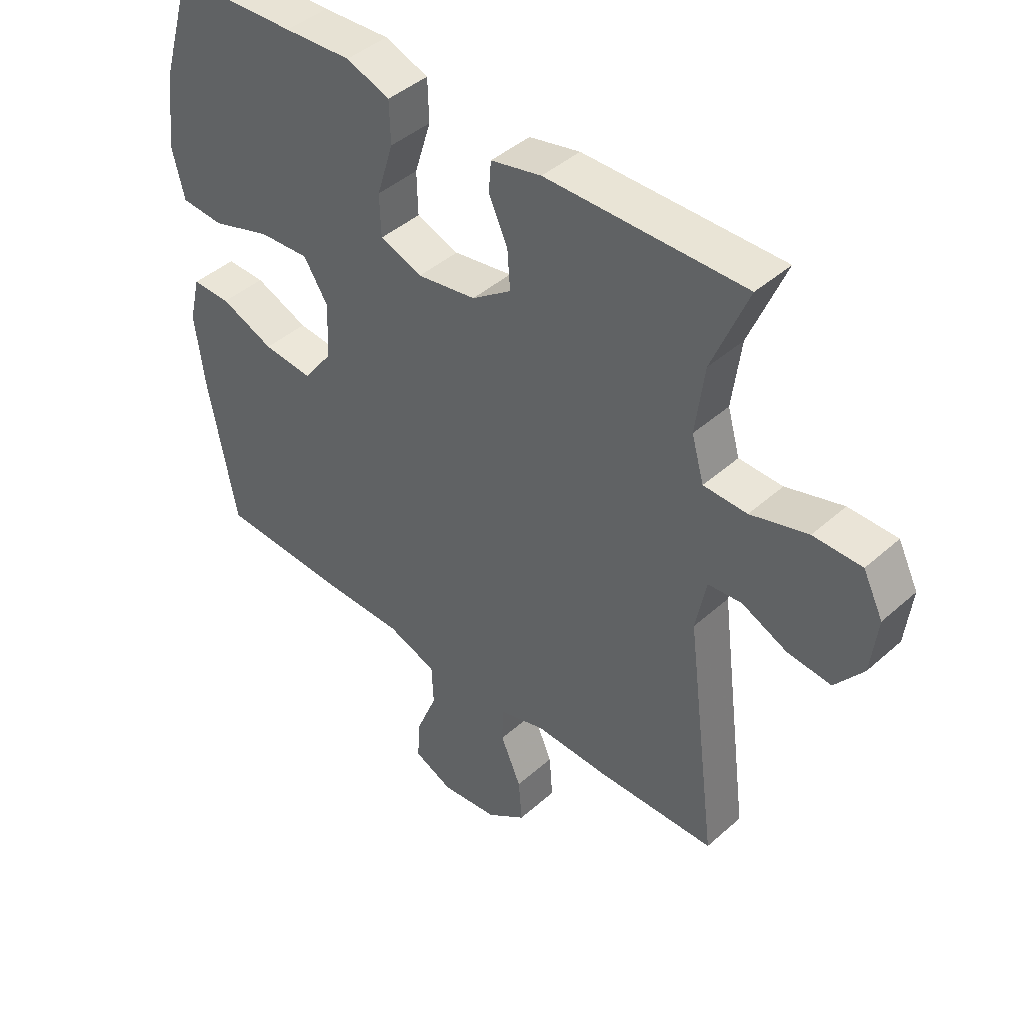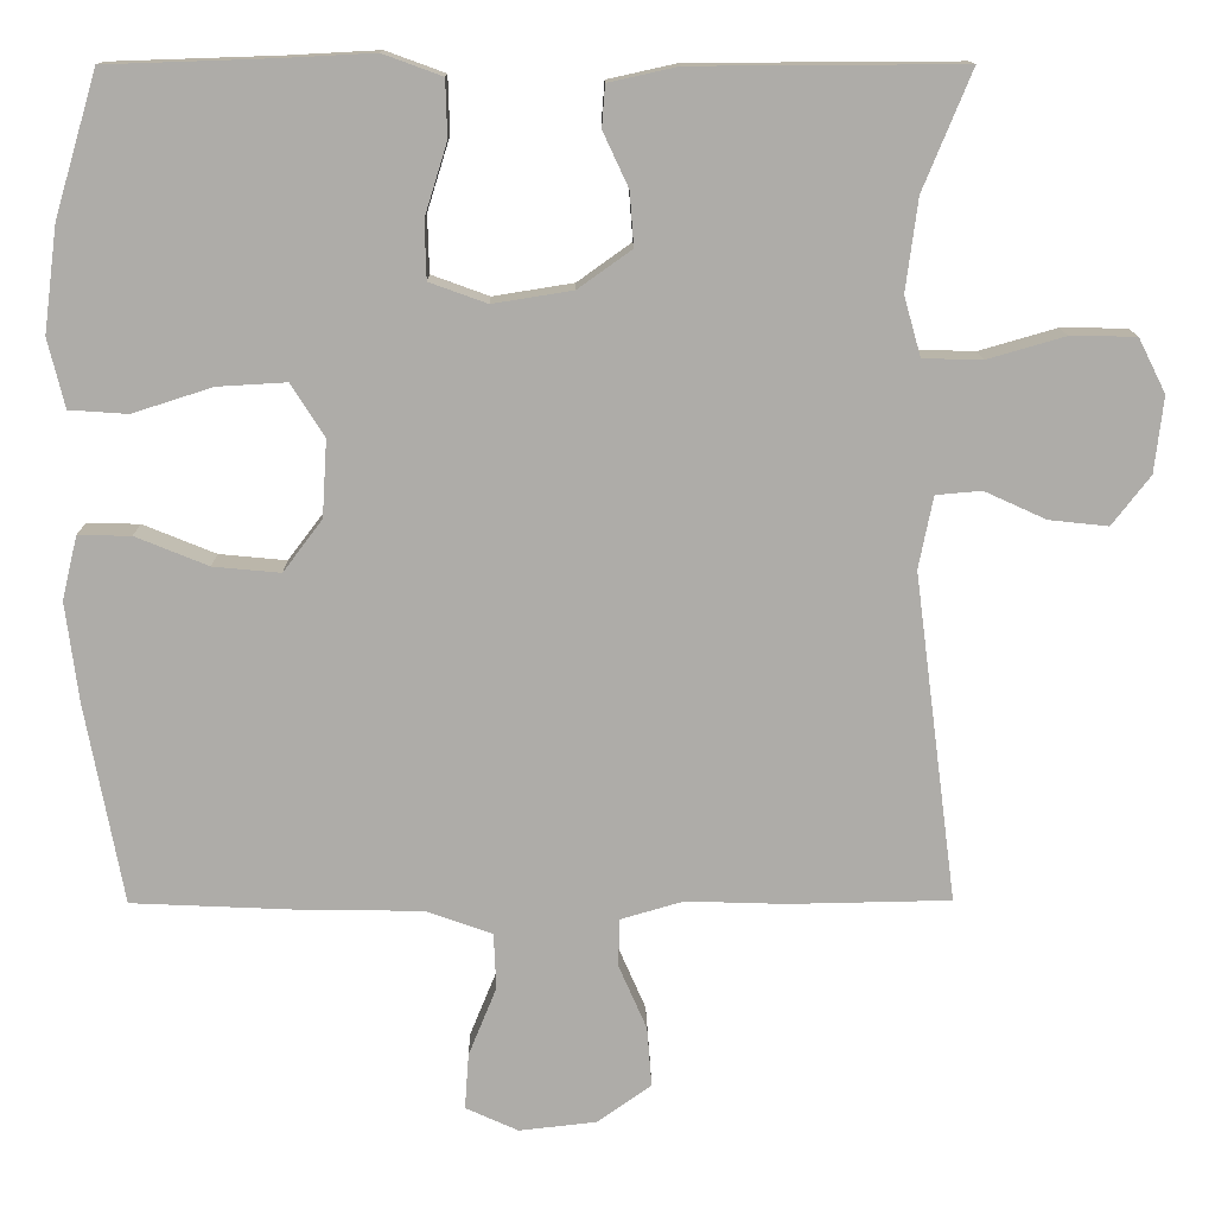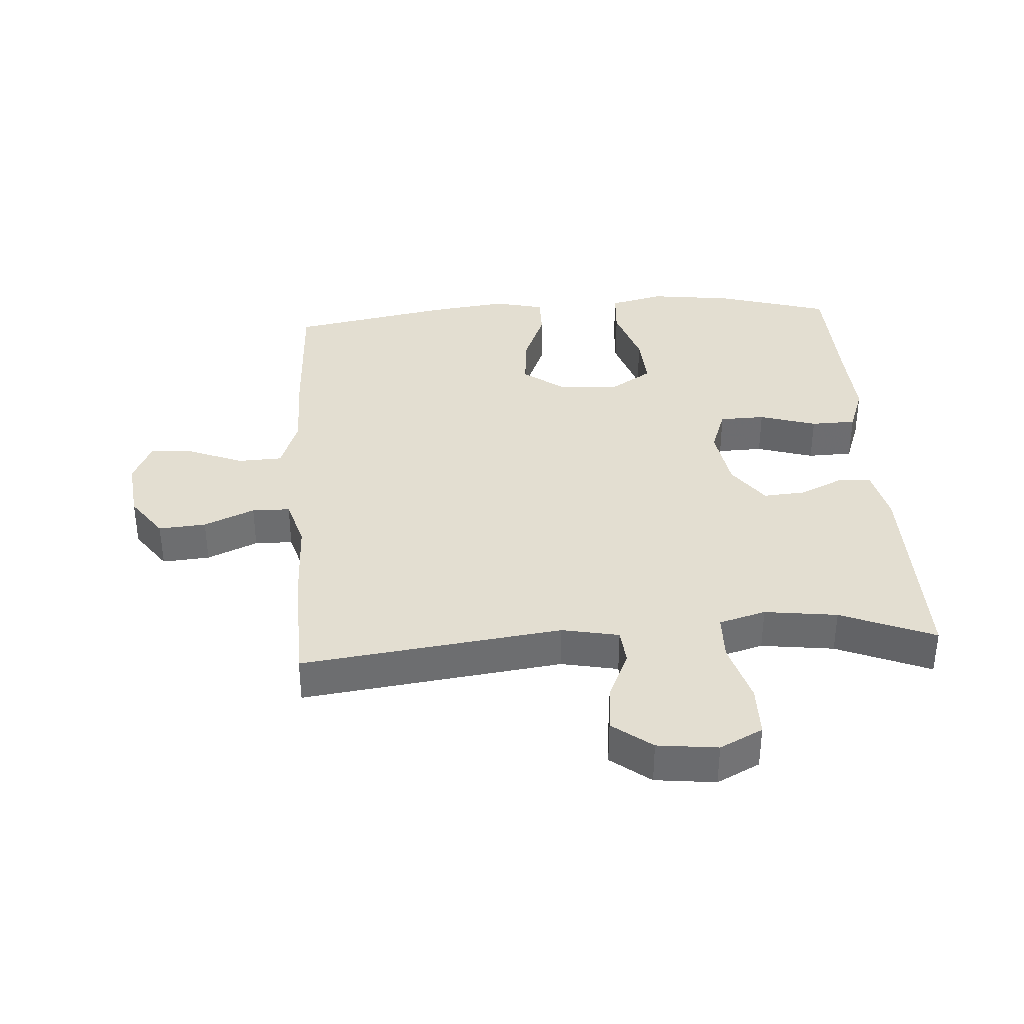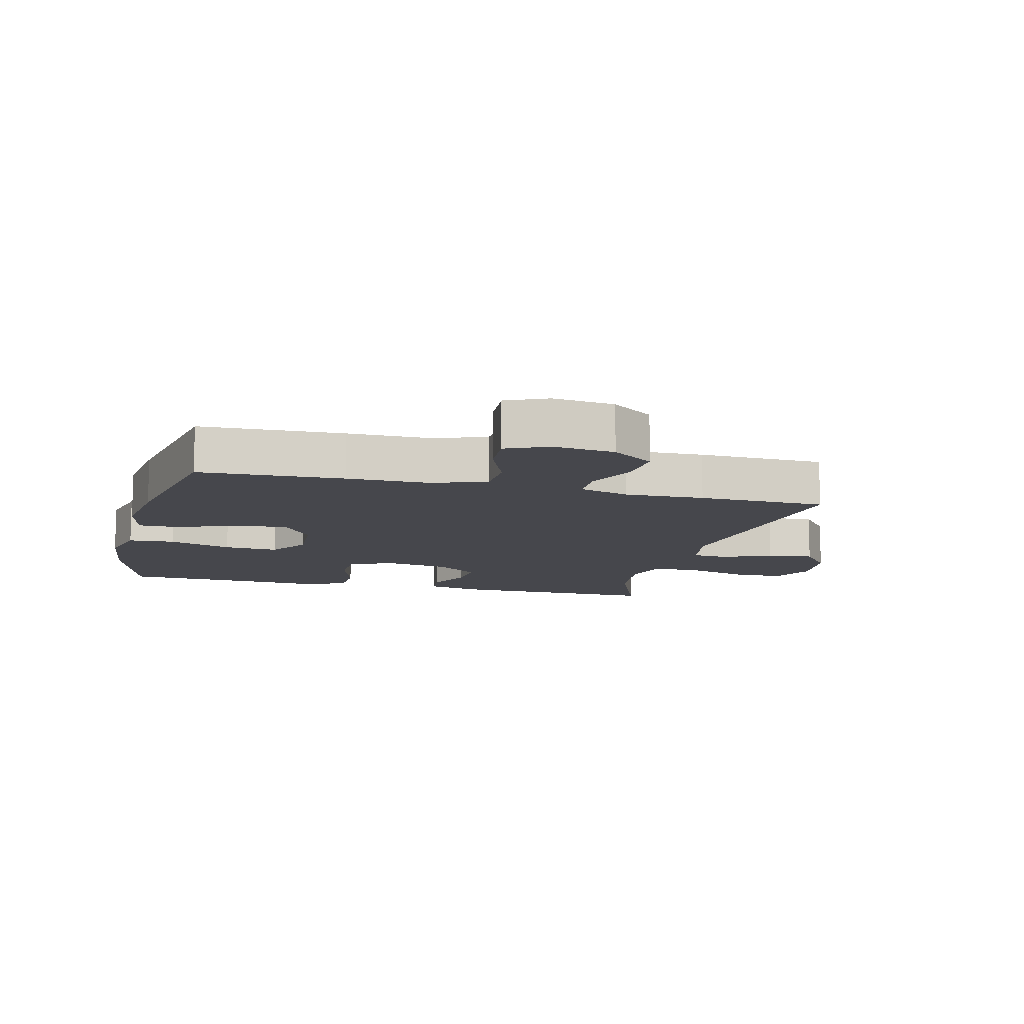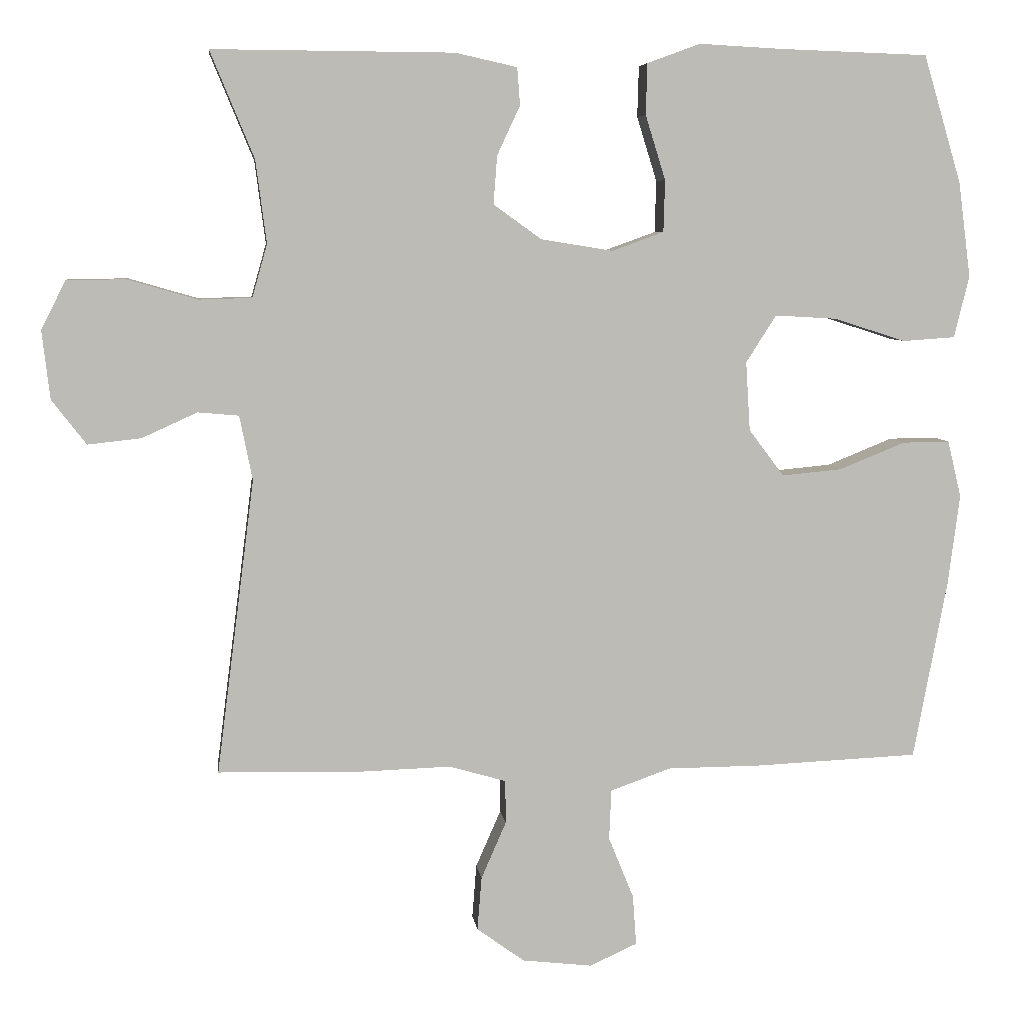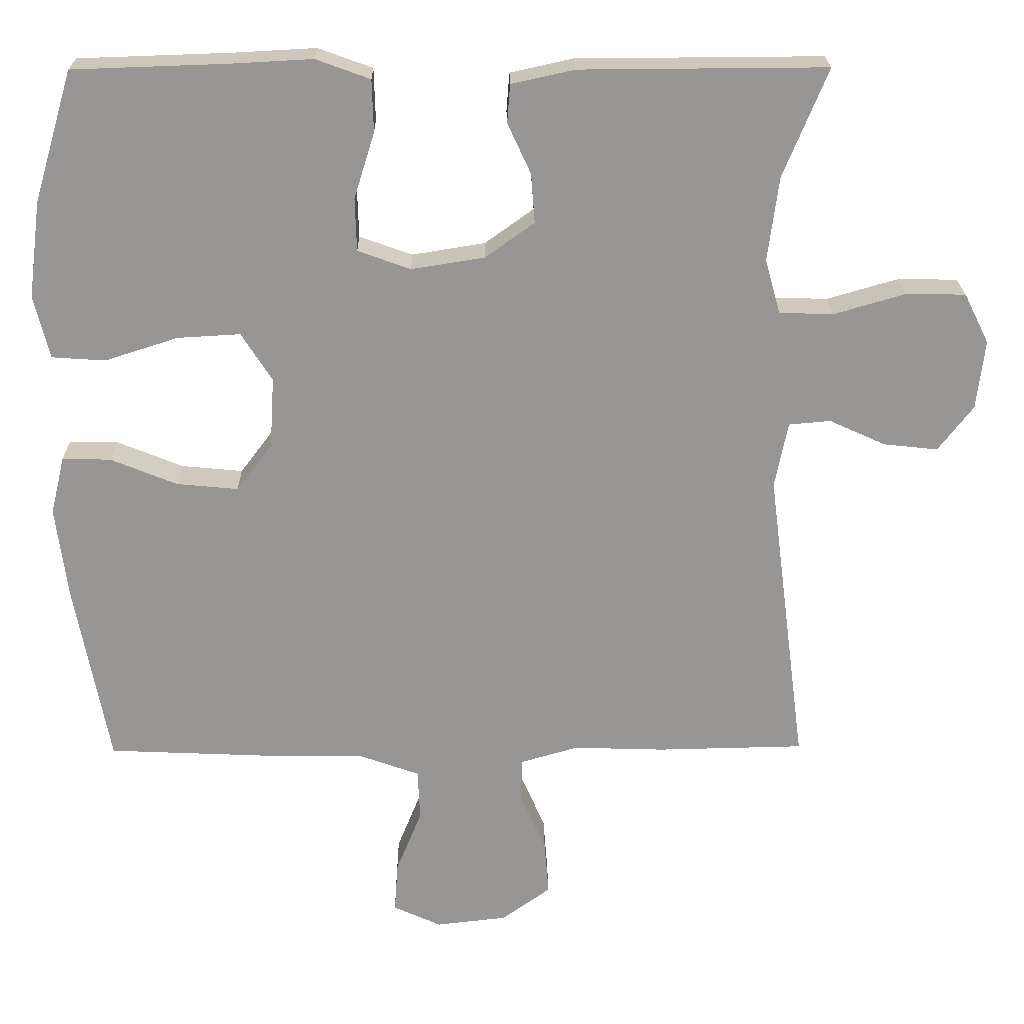
<metadata>
{"format":"obj","ext":"obj","renderer":"f3d","projection":"perspective","resolution":1024,"background":"white","views":[{"elev":43.1,"azim":-136.4,"up":"+Z"},{"elev":13.2,"azim":179.4,"up":"+Z"},{"elev":36.3,"azim":-93.9,"up":"+Y"},{"elev":-11.0,"azim":165.6,"up":"+Y"},{"elev":6.4,"azim":-6.9,"up":"+Z"},{"elev":22.1,"azim":179.2,"up":"+Z"}]}
</metadata>
<code>
v -0.5 0.07 0.5
v -0.164 0.07 0.498
v -0.078 0.07 0.479
v -0.074 0.07 0.427
v -0.106 0.07 0.358
v -0.111 0.07 0.291
v -0.044 0.07 0.243
v 0.056 0.07 0.227
v 0.128 0.07 0.253
v 0.13 0.07 0.325
v 0.102 0.07 0.415
v 0.104 0.07 0.486
v 0.178 0.07 0.513
v 0.292 0.07 0.507
v 0.5 0.07 0.5
v 0.553 0.07 0.322
v 0.57 0.07 0.19
v 0.549 0.07 0.104
v 0.476 0.07 0.099
v 0.376 0.07 0.131
v 0.29 0.07 0.136
v 0.248 0.07 0.07
v 0.254 0.07 -0.026
v 0.303 0.07 -0.091
v 0.387 0.07 -0.083
v 0.478 0.07 -0.046
v 0.544 0.07 -0.045
v 0.563 0.07 -0.124
v 0.547 0.07 -0.249
v 0.5 0.07 -0.5
v 0.273 0.07 -0.51
v 0.142 0.07 -0.511
v 0.058 0.07 -0.541
v 0.055 0.07 -0.611
v 0.09 0.07 -0.697
v 0.095 0.07 -0.767
v 0.029 0.07 -0.797
v -0.068 0.07 -0.786
v -0.135 0.07 -0.738
v -0.129 0.07 -0.663
v -0.094 0.07 -0.583
v -0.095 0.07 -0.523
v -0.174 0.07 -0.5
v -0.299 0.07 -0.504
v -0.5 0.07 -0.5
v -0.447 0.07 -0.089
v -0.465 0.07 0.001
v -0.522 0.07 0.006
v -0.599 0.07 -0.029
v -0.673 0.07 -0.037
v -0.721 0.07 0.025
v -0.732 0.07 0.12
v -0.698 0.07 0.188
v -0.616 0.07 0.189
v -0.519 0.07 0.161
v -0.445 0.07 0.163
v -0.424 0.07 0.237
v -0.439 0.07 0.352
v -0.5 0 0.5
v -0.164 0 0.498
v -0.078 0 0.479
v -0.074 0 0.427
v -0.106 0 0.358
v -0.111 0 0.291
v -0.044 0 0.243
v 0.056 0 0.227
v 0.128 0 0.253
v 0.13 0 0.325
v 0.102 0 0.415
v 0.104 0 0.486
v 0.178 0 0.513
v 0.292 0 0.507
v 0.5 0 0.5
v 0.553 0 0.322
v 0.57 0 0.19
v 0.549 0 0.104
v 0.476 0 0.099
v 0.376 0 0.131
v 0.29 0 0.136
v 0.248 0 0.07
v 0.254 0 -0.026
v 0.303 0 -0.091
v 0.387 0 -0.083
v 0.478 0 -0.046
v 0.544 0 -0.045
v 0.563 0 -0.124
v 0.547 0 -0.249
v 0.5 0 -0.5
v 0.273 0 -0.51
v 0.142 0 -0.511
v 0.058 0 -0.541
v 0.055 0 -0.611
v 0.09 0 -0.697
v 0.095 0 -0.767
v 0.029 0 -0.797
v -0.068 0 -0.786
v -0.135 0 -0.738
v -0.129 0 -0.663
v -0.094 0 -0.583
v -0.095 0 -0.523
v -0.174 0 -0.5
v -0.299 0 -0.504
v -0.5 0 -0.5
v -0.447 0 -0.089
v -0.465 0 0.001
v -0.522 0 0.006
v -0.599 0 -0.029
v -0.673 0 -0.037
v -0.721 0 0.025
v -0.732 0 0.12
v -0.698 0 0.188
v -0.616 0 0.189
v -0.519 0 0.161
v -0.445 0 0.163
v -0.424 0 0.237
v -0.439 0 0.352
f 53 54 55
f 52 53 55
f 51 52 55
f 50 51 55
f 49 50 55
f 48 49 55
f 47 48 55 56
f 46 47 56 57
f 43 44 45 46
f 42 43 46 57
f 39 40 41
f 38 39 41
f 37 38 41
f 36 37 41
f 35 36 41
f 34 35 41
f 33 34 41 42
f 42 57 58
f 33 42 58
f 32 33 58
f 30 31 32
f 29 30 32
f 28 29 32
f 27 28 32
f 26 27 32
f 25 26 32
f 18 19 20
f 17 18 20
f 16 17 20
f 15 16 20
f 14 15 20
f 14 20 21
f 13 14 21
f 12 13 21
f 11 12 21
f 10 11 21
f 9 10 21 22
f 3 4 5
f 2 3 5
f 1 2 5
f 58 1 5
f 58 5 6
f 32 58 6 7
f 24 25 32
f 32 7 8
f 24 32 8
f 23 24 8
f 8 9 22 23
f 113 112 111
f 113 111 110
f 113 110 109
f 113 109 108
f 113 108 107
f 113 107 106
f 114 113 106 105
f 115 114 105 104
f 104 103 102 101
f 115 104 101 100
f 99 98 97
f 99 97 96
f 99 96 95
f 99 95 94
f 99 94 93
f 99 93 92
f 100 99 92 91
f 116 115 100
f 116 100 91
f 116 91 90
f 90 89 88
f 90 88 87
f 90 87 86
f 90 86 85
f 90 85 84
f 90 84 83
f 78 77 76
f 78 76 75
f 78 75 74
f 78 74 73
f 78 73 72
f 79 78 72
f 79 72 71
f 79 71 70
f 79 70 69
f 79 69 68
f 80 79 68 67
f 63 62 61
f 63 61 60
f 63 60 59
f 63 59 116
f 64 63 116
f 65 64 116 90
f 90 83 82
f 66 65 90
f 66 90 82
f 66 82 81
f 81 80 67 66
f 1 59 60 2
f 2 60 61 3
f 3 61 62 4
f 4 62 63 5
f 5 63 64 6
f 6 64 65 7
f 7 65 66 8
f 8 66 67 9
f 9 67 68 10
f 10 68 69 11
f 11 69 70 12
f 12 70 71 13
f 13 71 72 14
f 14 72 73 15
f 15 73 74 16
f 16 74 75 17
f 17 75 76 18
f 18 76 77 19
f 19 77 78 20
f 20 78 79 21
f 21 79 80 22
f 22 80 81 23
f 23 81 82 24
f 24 82 83 25
f 25 83 84 26
f 26 84 85 27
f 27 85 86 28
f 28 86 87 29
f 29 87 88 30
f 30 88 89 31
f 31 89 90 32
f 32 90 91 33
f 33 91 92 34
f 34 92 93 35
f 35 93 94 36
f 36 94 95 37
f 37 95 96 38
f 38 96 97 39
f 39 97 98 40
f 40 98 99 41
f 41 99 100 42
f 42 100 101 43
f 43 101 102 44
f 44 102 103 45
f 45 103 104 46
f 46 104 105 47
f 47 105 106 48
f 48 106 107 49
f 49 107 108 50
f 50 108 109 51
f 51 109 110 52
f 52 110 111 53
f 53 111 112 54
f 54 112 113 55
f 55 113 114 56
f 56 114 115 57
f 57 115 116 58
f 58 116 59 1

</code>
